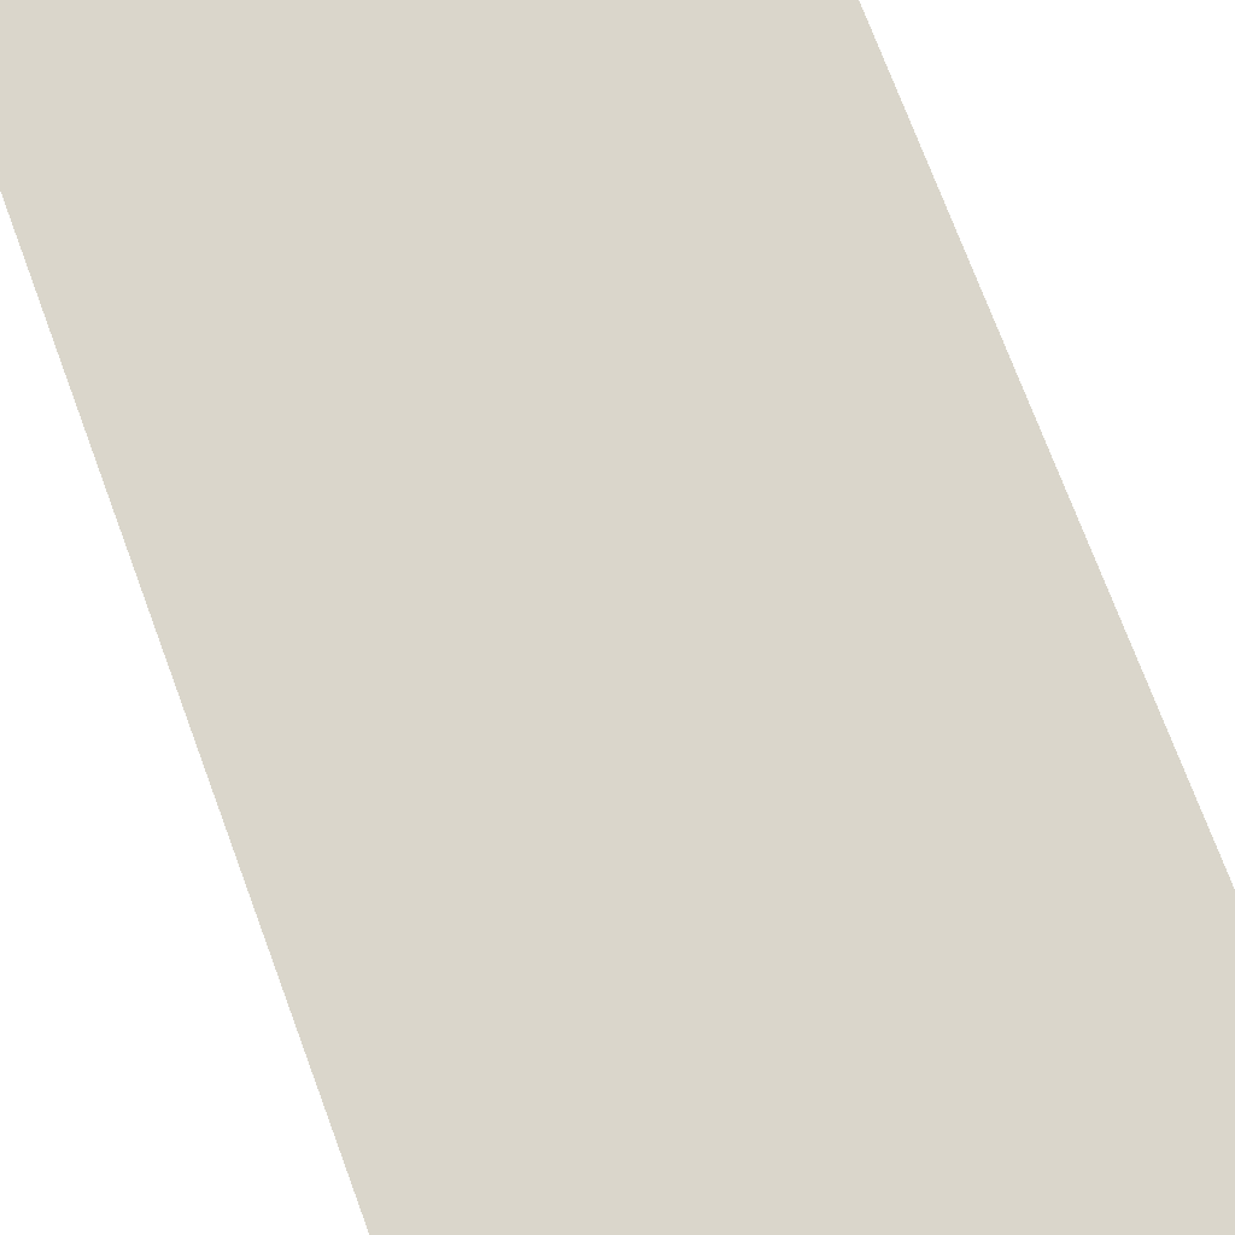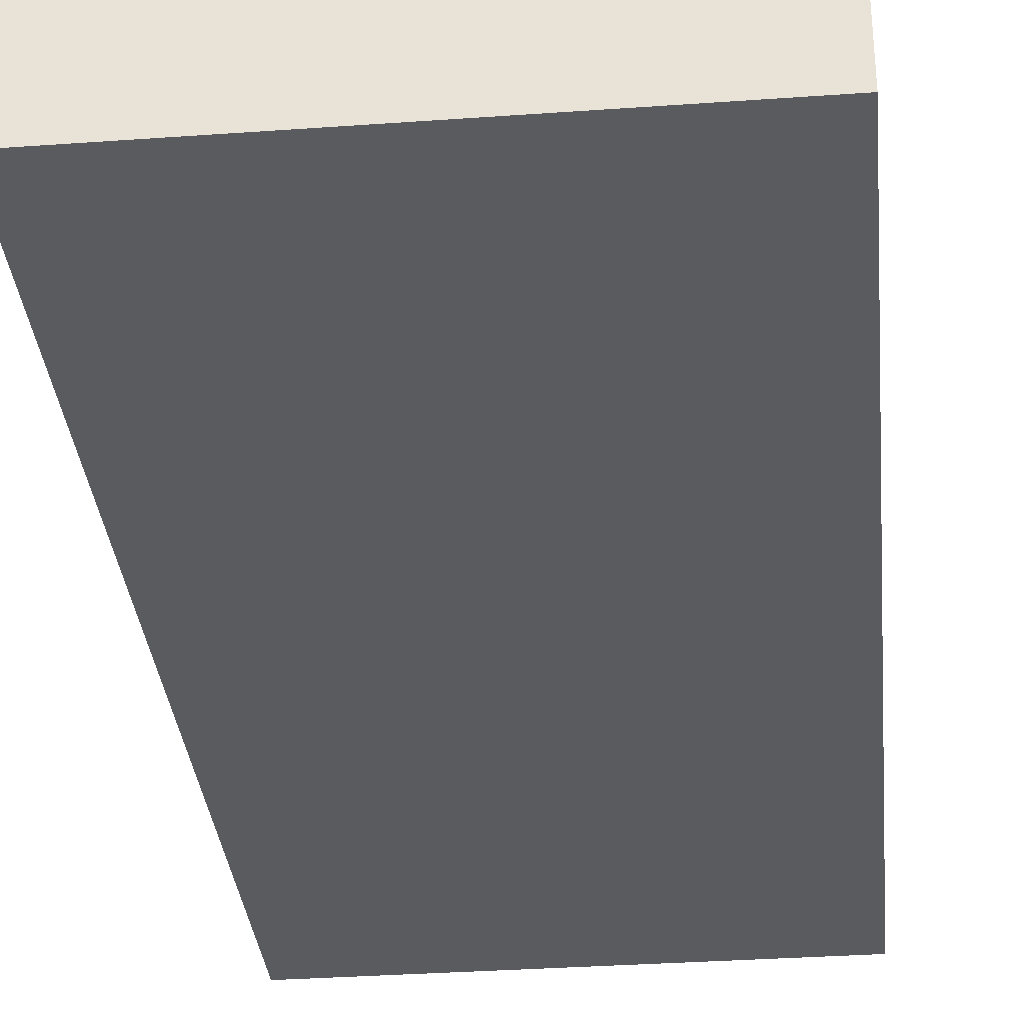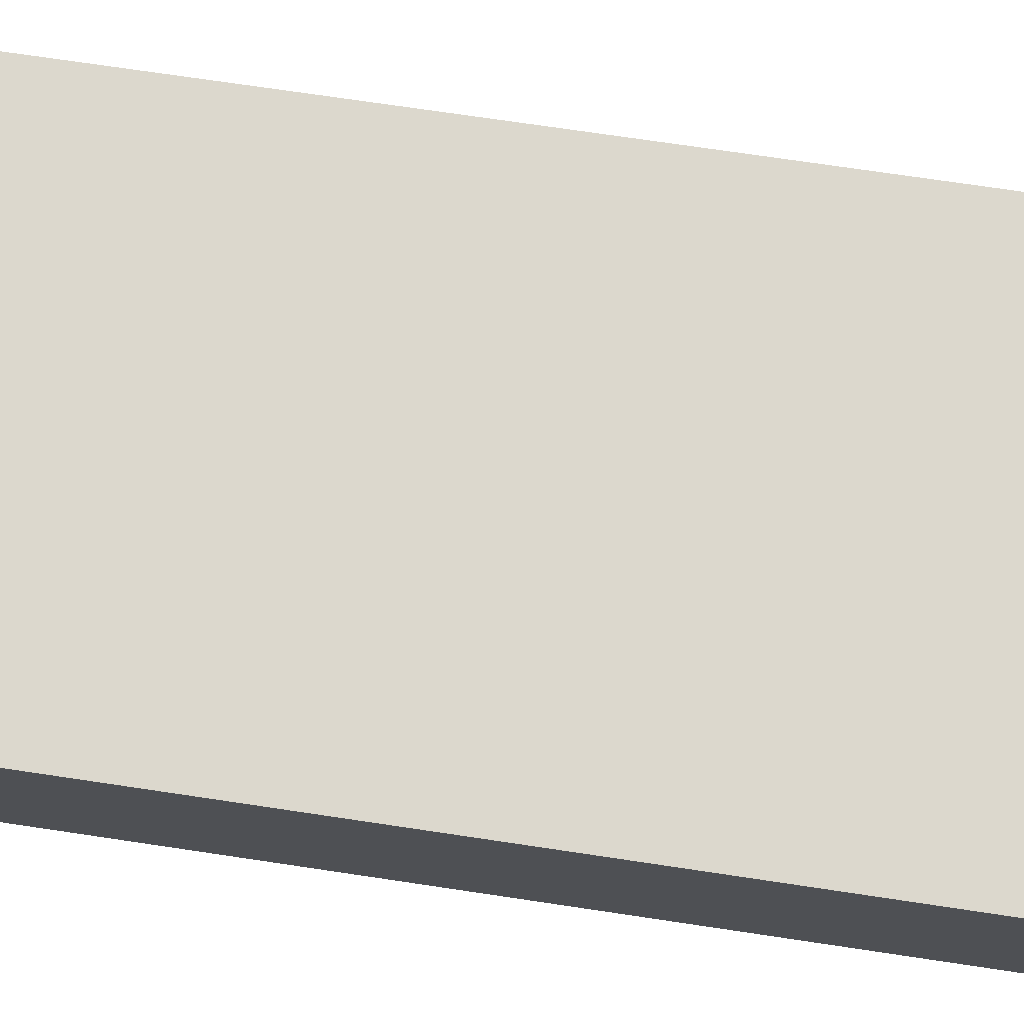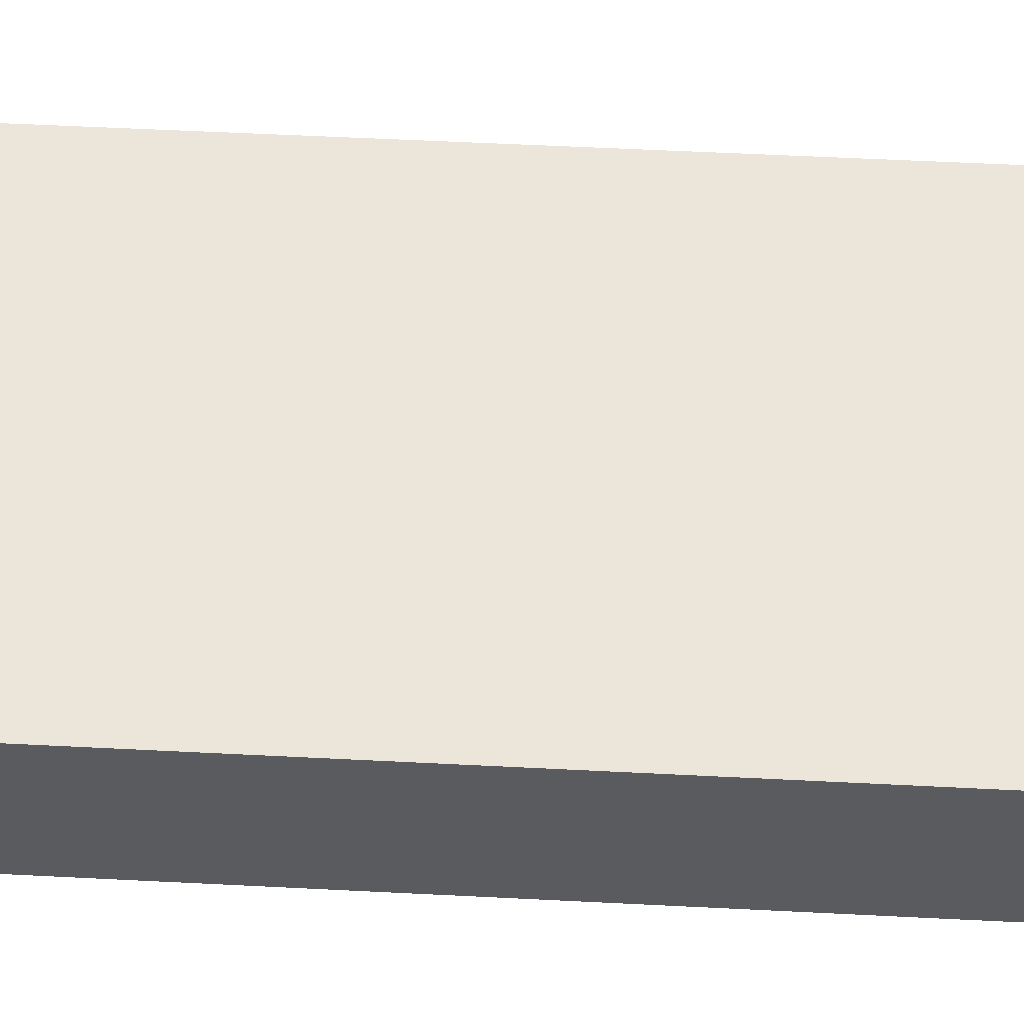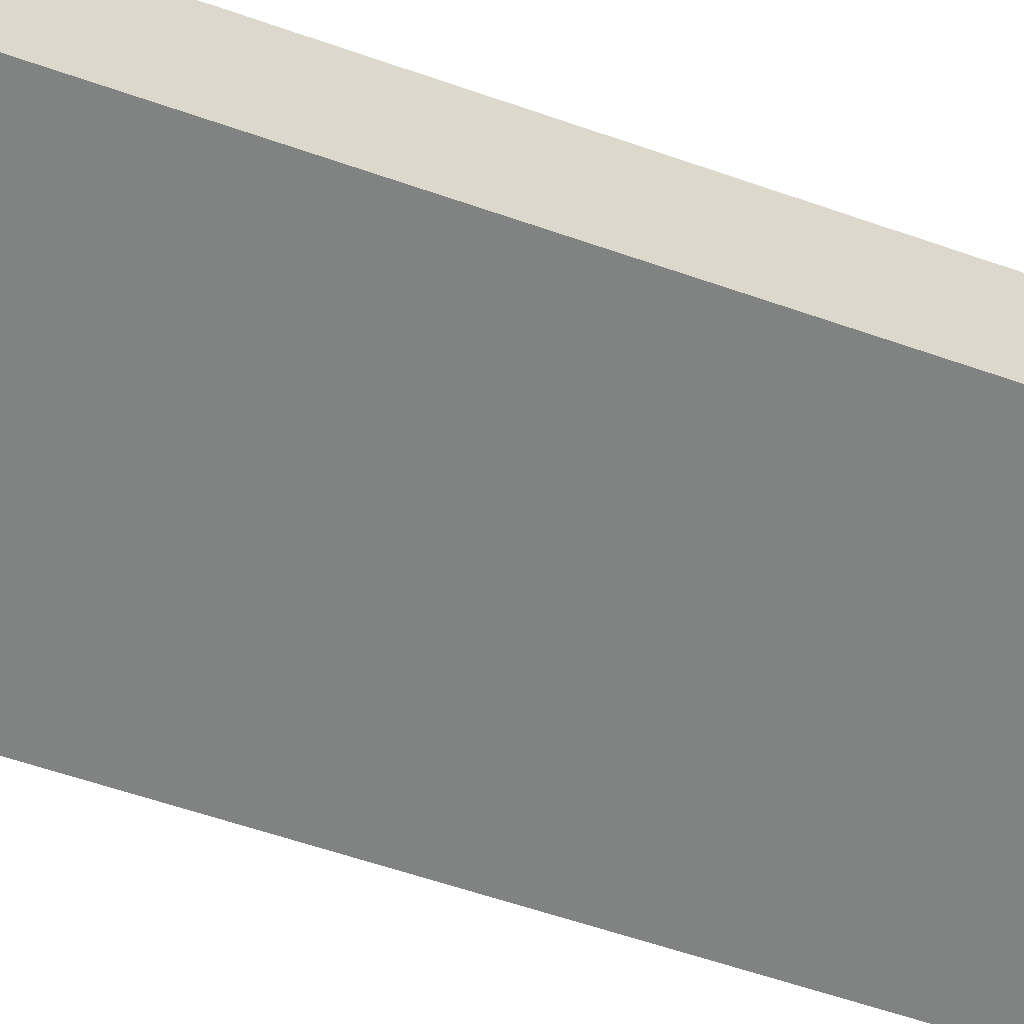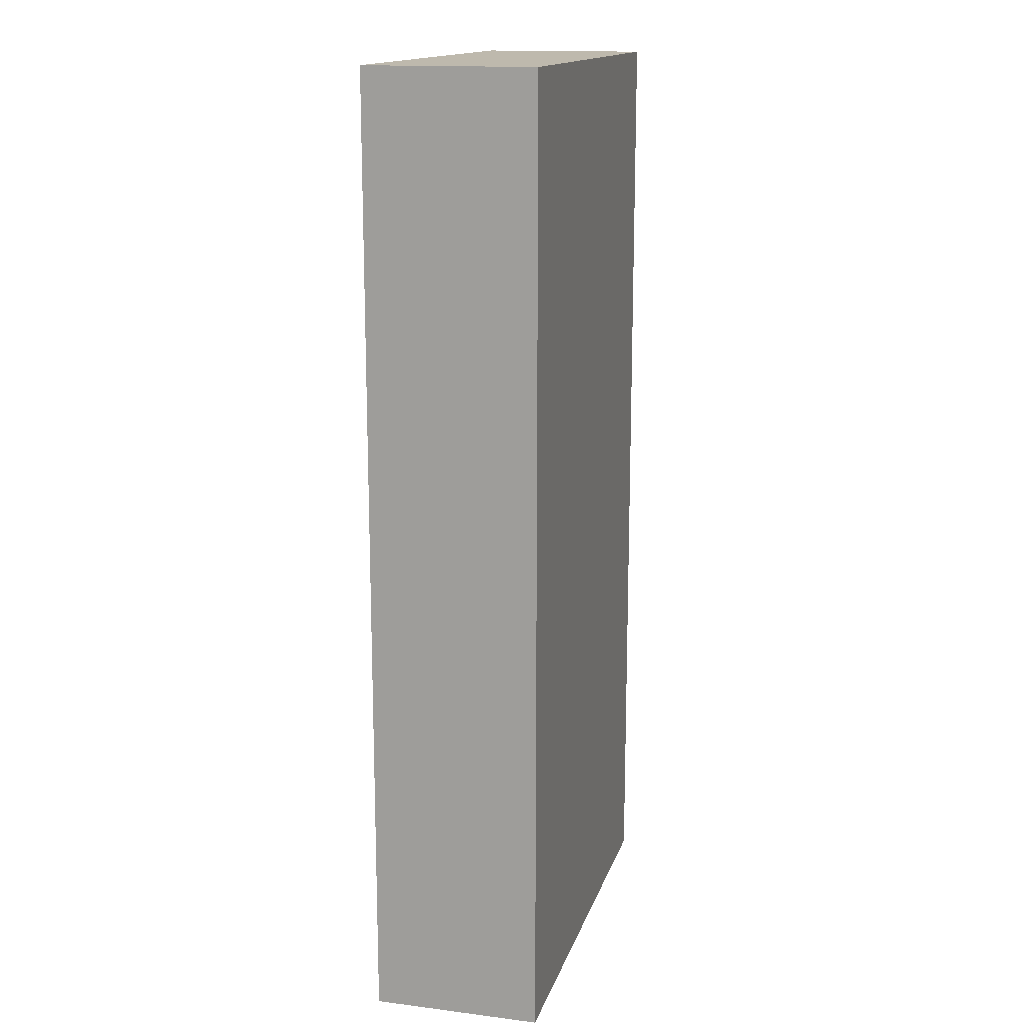
<metadata>
{"format":"obj","ext":"obj","renderer":"f3d","projection":"perspective","resolution":1024,"background":"white","views":[{"elev":74.1,"azim":159.6,"up":"+Z"},{"elev":-33.4,"azim":-174.4,"up":"+Z"},{"elev":72.6,"azim":-81.5,"up":"+Z"},{"elev":57.4,"azim":93.0,"up":"+Z"},{"elev":-60.6,"azim":-109.5,"up":"+Z"},{"elev":15.3,"azim":104.9,"up":"+Y"}]}
</metadata>
<code>
v -6.163e-33 0 -3
v 0 0 0
v 0 17 0
v -6.163e-33 17 -3
v 8 0 -2.465e-32
v 8 0 -3
v 8 17 -3
v 8 17 0
v -6.163e-33 17 -3
v 0 17 0
v 8 17 0
v 8 17 -3
v 0 0 0
v 8 0 -2.465e-32
v 8 17 0
v 0 17 0
v 8 0 -3
v -6.163e-33 0 -3
v -6.163e-33 17 -3
v 8 17 -3
v 0 0 0
v -6.163e-33 0 -3
v 8 0 -3
v 8 0 -2.465e-32
f 1 2 4
f 4 2 3
f 5 6 8
f 8 6 7
f 9 10 12
f 12 10 11
f 13 14 16
f 16 14 15
f 17 18 20
f 20 18 19
f 22 23 21
f 21 23 24

</code>
